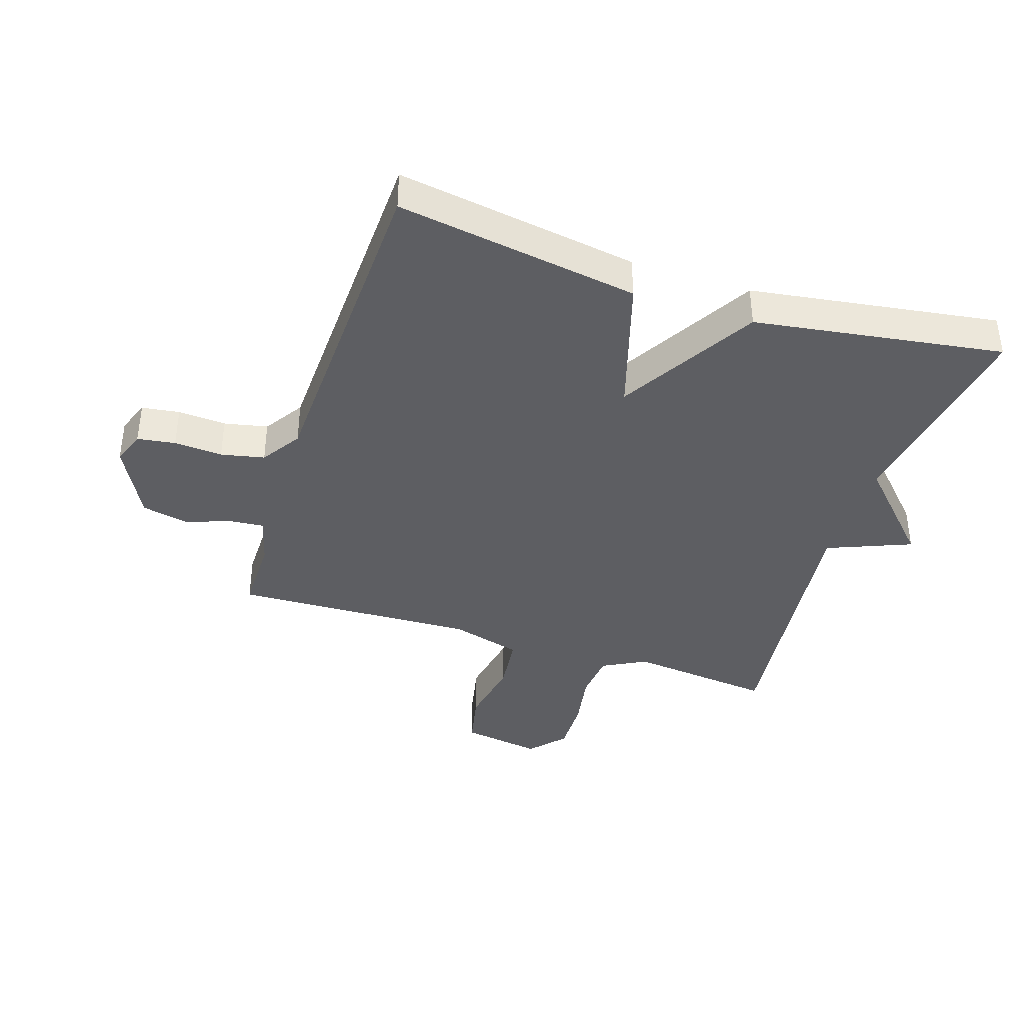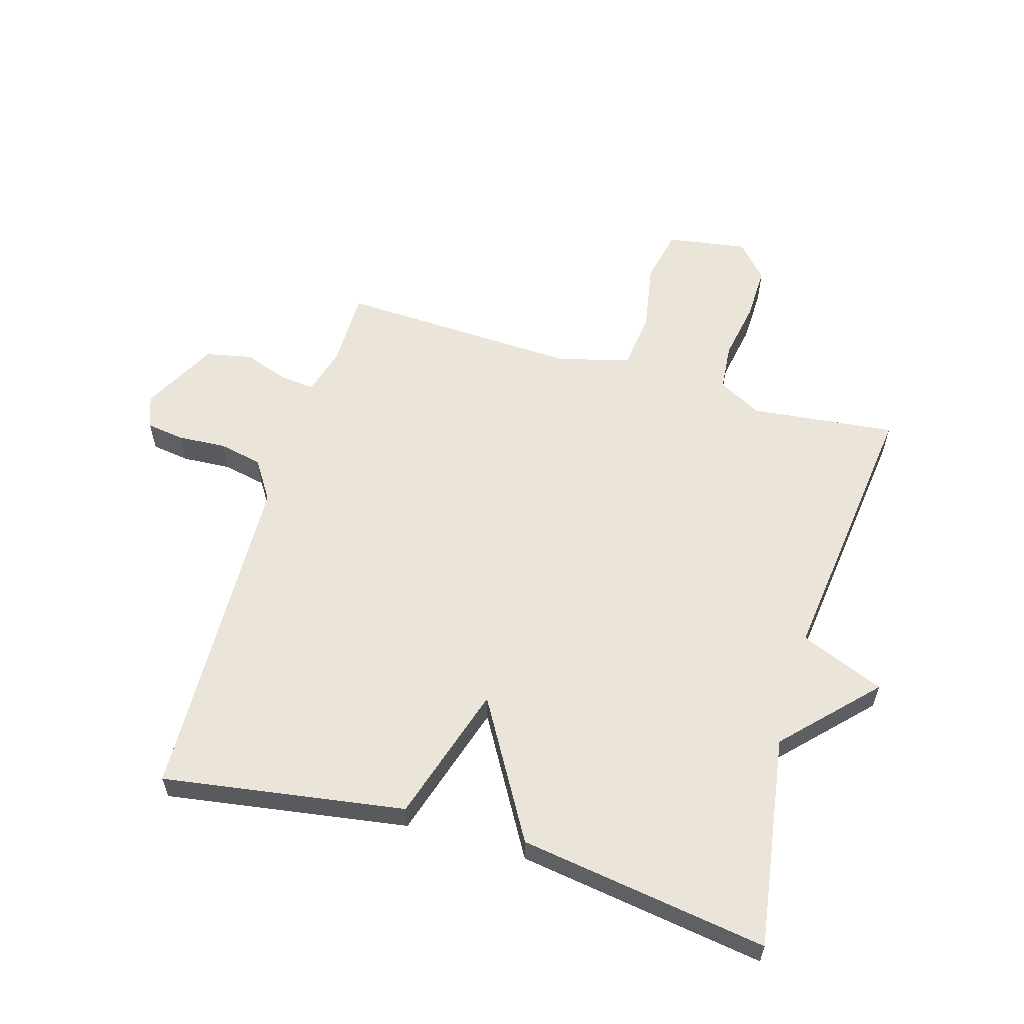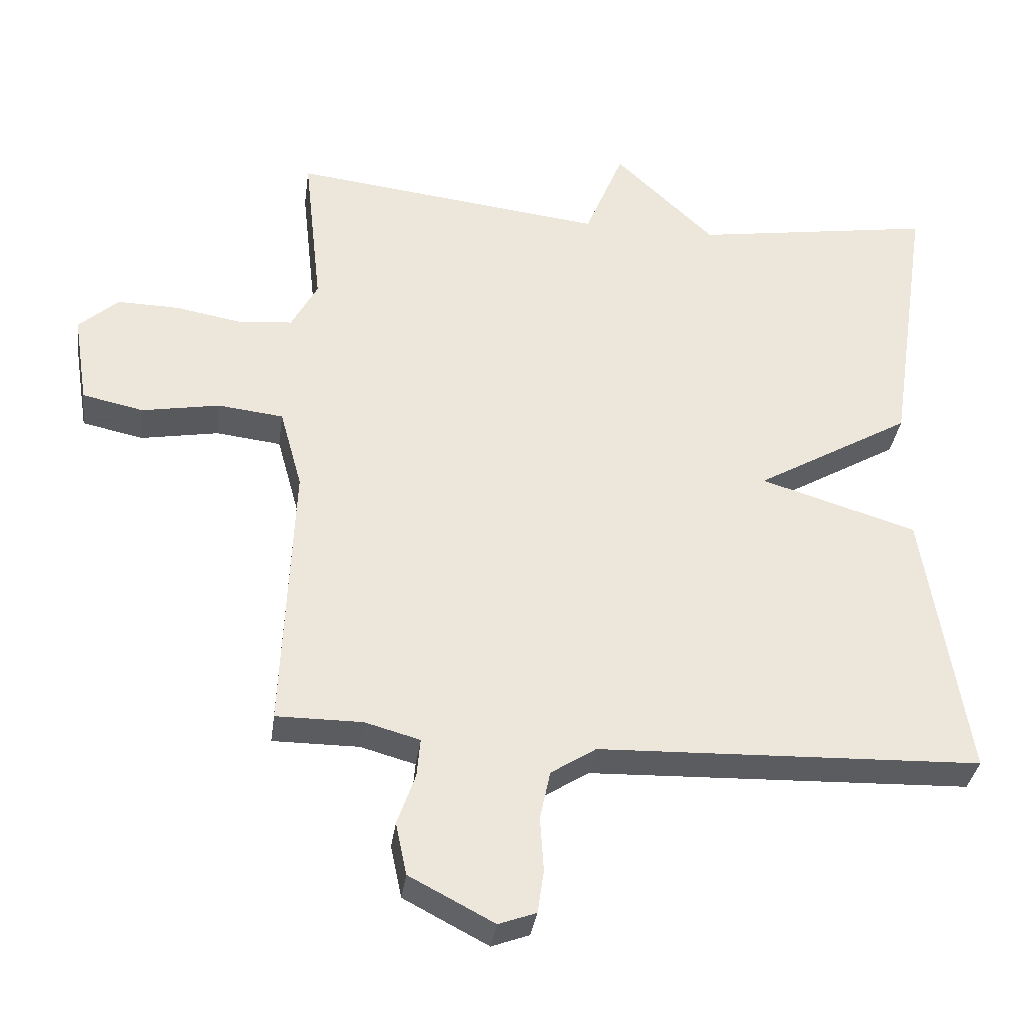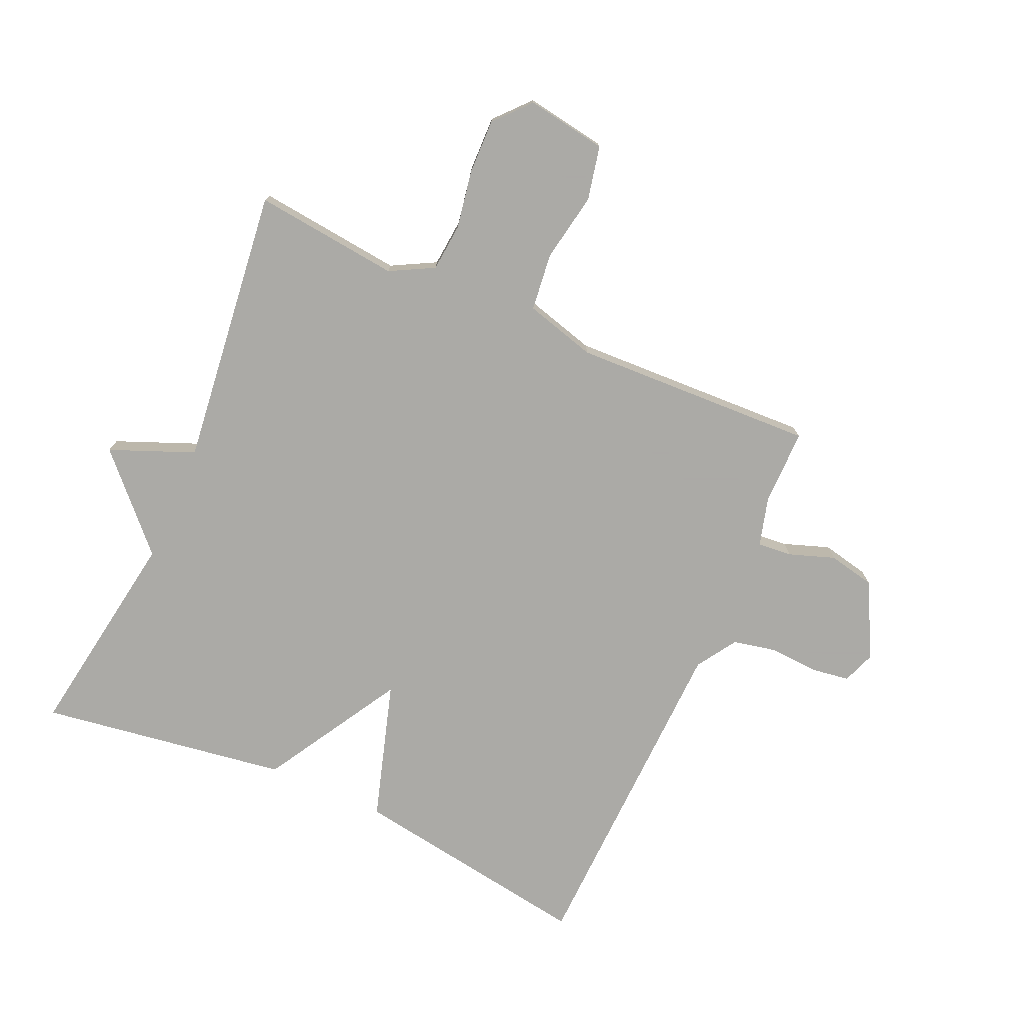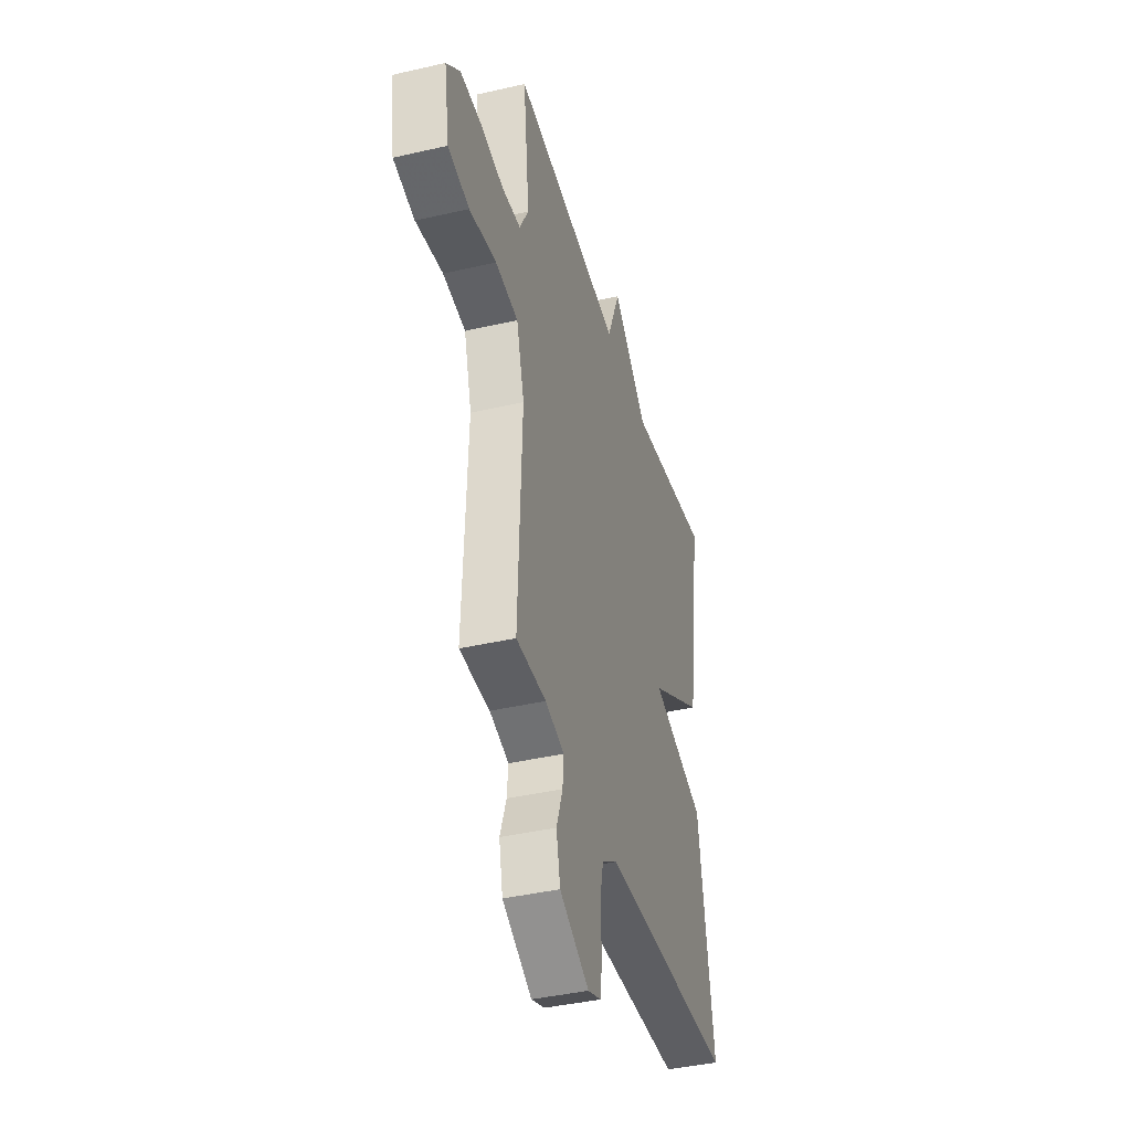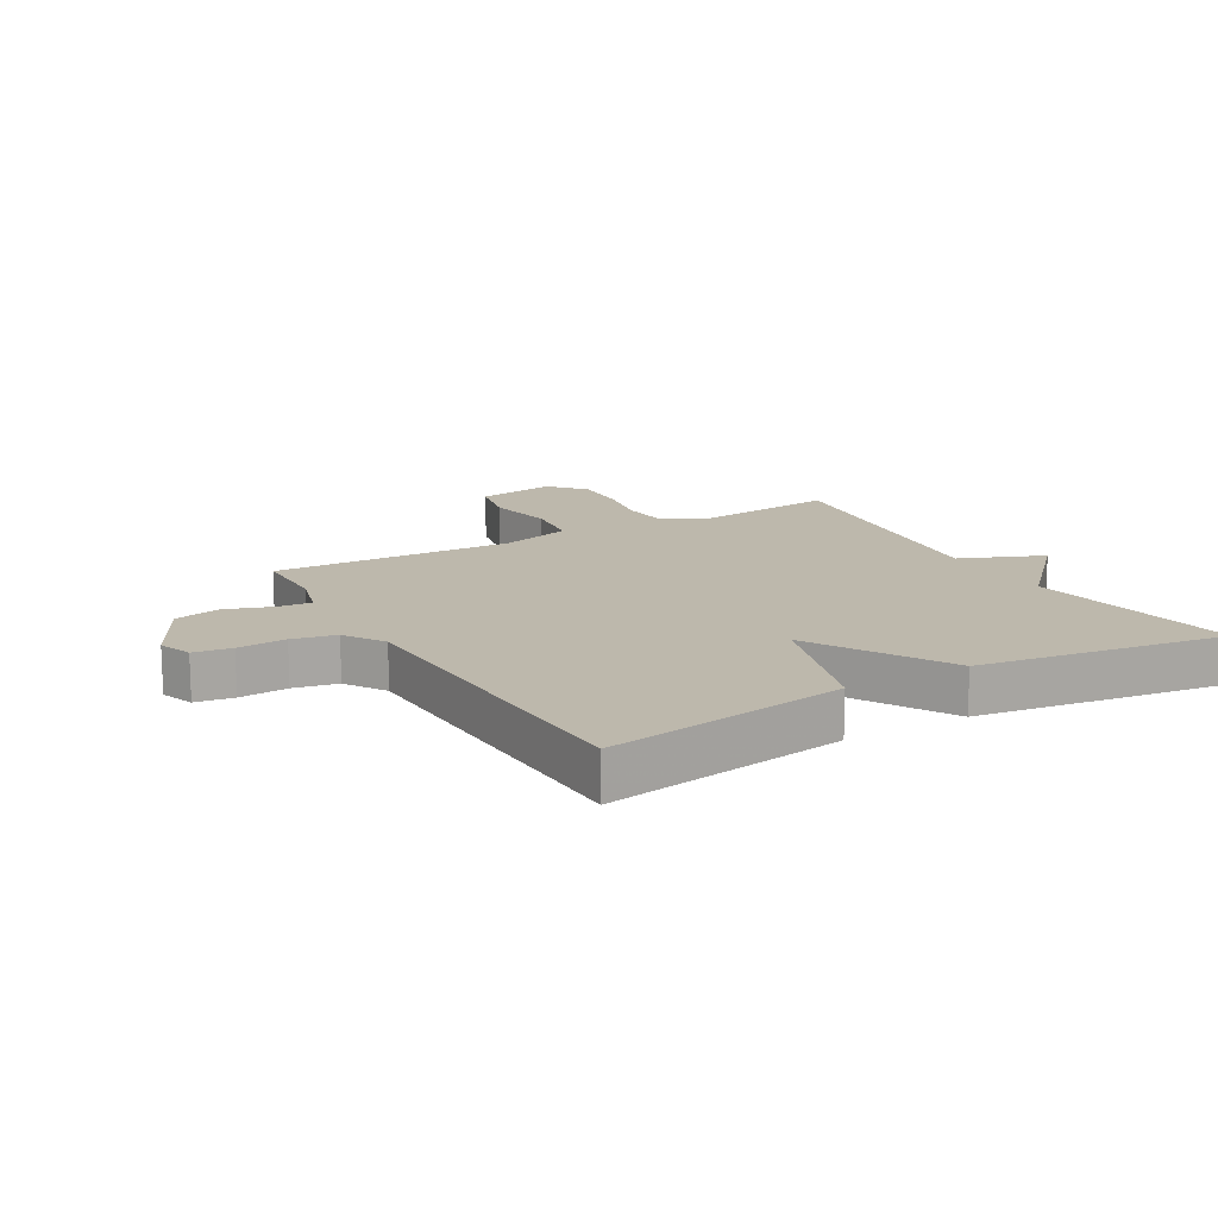
<metadata>
{"format":"obj","ext":"obj","renderer":"f3d","projection":"perspective","resolution":1024,"background":"white","views":[{"elev":-39.3,"azim":-108.1,"up":"+Y"},{"elev":58.8,"azim":-73.6,"up":"+Y"},{"elev":-34.6,"azim":172.3,"up":"+Z"},{"elev":-75.7,"azim":66.0,"up":"+Y"},{"elev":-40.6,"azim":105.8,"up":"+Z"},{"elev":14.9,"azim":-120.0,"up":"+Y"}]}
</metadata>
<code>
v 0.5 0.07 0.5
v 0.474 0.07 0.263
v 0.512 0.07 0.192
v 0.59 0.07 0.185
v 0.685 0.07 0.202
v 0.774 0.07 0.204
v 0.831 0.07 0.153
v 0.81 0.07 0.022
v 0.722 0.07 0.003
v 0.61 0.07 0.023
v 0.516 0.07 0.012
v 0.484 0.07 -0.104
v 0.5 0.07 -0.5
v 0.376 0.07 -0.5
v 0.297 0.07 -0.522
v 0.302 0.07 -0.578
v 0.328 0.07 -0.652
v 0.312 0.07 -0.728
v 0.19 0.07 -0.792
v 0.136 0.07 -0.772
v 0.127 0.07 -0.71
v 0.132 0.07 -0.631
v 0.117 0.07 -0.56
v 0.052 0.07 -0.518
v -0.5 0.07 -0.5
v -0.439 0.07 -0.105
v -0.214 0.07 -0.036
v -0.439 0.07 0.095
v -0.5 0.07 0.5
v -0.153 0.07 0.446
v -0.009 0.07 0.583
v 0.047 0.07 0.446
v 0.5 0 0.5
v 0.474 0 0.263
v 0.512 0 0.192
v 0.59 0 0.185
v 0.685 0 0.202
v 0.774 0 0.204
v 0.831 0 0.153
v 0.81 0 0.022
v 0.722 0 0.003
v 0.61 0 0.023
v 0.516 0 0.012
v 0.484 0 -0.104
v 0.5 0 -0.5
v 0.376 0 -0.5
v 0.297 0 -0.522
v 0.302 0 -0.578
v 0.328 0 -0.652
v 0.312 0 -0.728
v 0.19 0 -0.792
v 0.136 0 -0.772
v 0.127 0 -0.71
v 0.132 0 -0.631
v 0.117 0 -0.56
v 0.052 0 -0.518
v -0.5 0 -0.5
v -0.439 0 -0.105
v -0.214 0 -0.036
v -0.439 0 0.095
v -0.5 0 0.5
v -0.153 0 0.446
v -0.009 0 0.583
v 0.047 0 0.446
f 30 31 32
f 27 28 29 30
f 27 30 32
f 24 25 26 27
f 32 1 2
f 27 32 2
f 24 27 2
f 23 24 2
f 20 21 22
f 19 20 22
f 18 19 22
f 17 18 22
f 16 17 22
f 15 16 22 23
f 23 2 3
f 15 23 3
f 14 15 3
f 12 13 14
f 8 9 10
f 7 8 10
f 6 7 10
f 5 6 10
f 4 5 10
f 4 10 11
f 3 4 11
f 12 14 3
f 3 11 12
f 64 63 62
f 62 61 60 59
f 64 62 59
f 59 58 57 56
f 34 33 64
f 34 64 59
f 34 59 56
f 34 56 55
f 54 53 52
f 54 52 51
f 54 51 50
f 54 50 49
f 54 49 48
f 55 54 48 47
f 35 34 55
f 35 55 47
f 35 47 46
f 46 45 44
f 42 41 40
f 42 40 39
f 42 39 38
f 42 38 37
f 42 37 36
f 43 42 36
f 43 36 35
f 35 46 44
f 44 43 35
f 1 33 34 2
f 2 34 35 3
f 3 35 36 4
f 4 36 37 5
f 5 37 38 6
f 6 38 39 7
f 7 39 40 8
f 8 40 41 9
f 9 41 42 10
f 10 42 43 11
f 11 43 44 12
f 12 44 45 13
f 13 45 46 14
f 14 46 47 15
f 15 47 48 16
f 16 48 49 17
f 17 49 50 18
f 18 50 51 19
f 19 51 52 20
f 20 52 53 21
f 21 53 54 22
f 22 54 55 23
f 23 55 56 24
f 24 56 57 25
f 25 57 58 26
f 26 58 59 27
f 27 59 60 28
f 28 60 61 29
f 29 61 62 30
f 30 62 63 31
f 31 63 64 32
f 32 64 33 1

</code>
